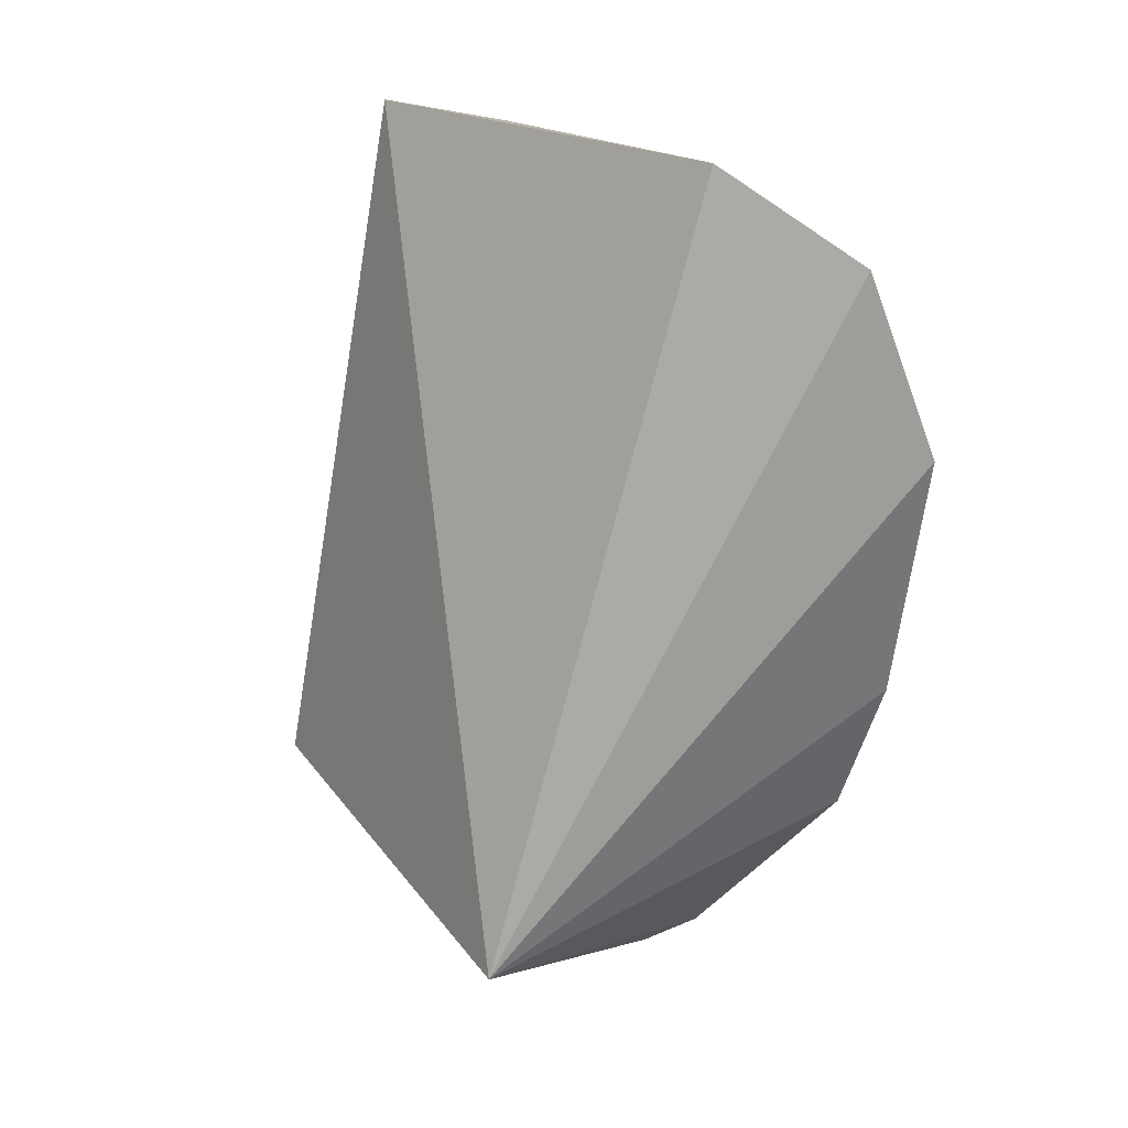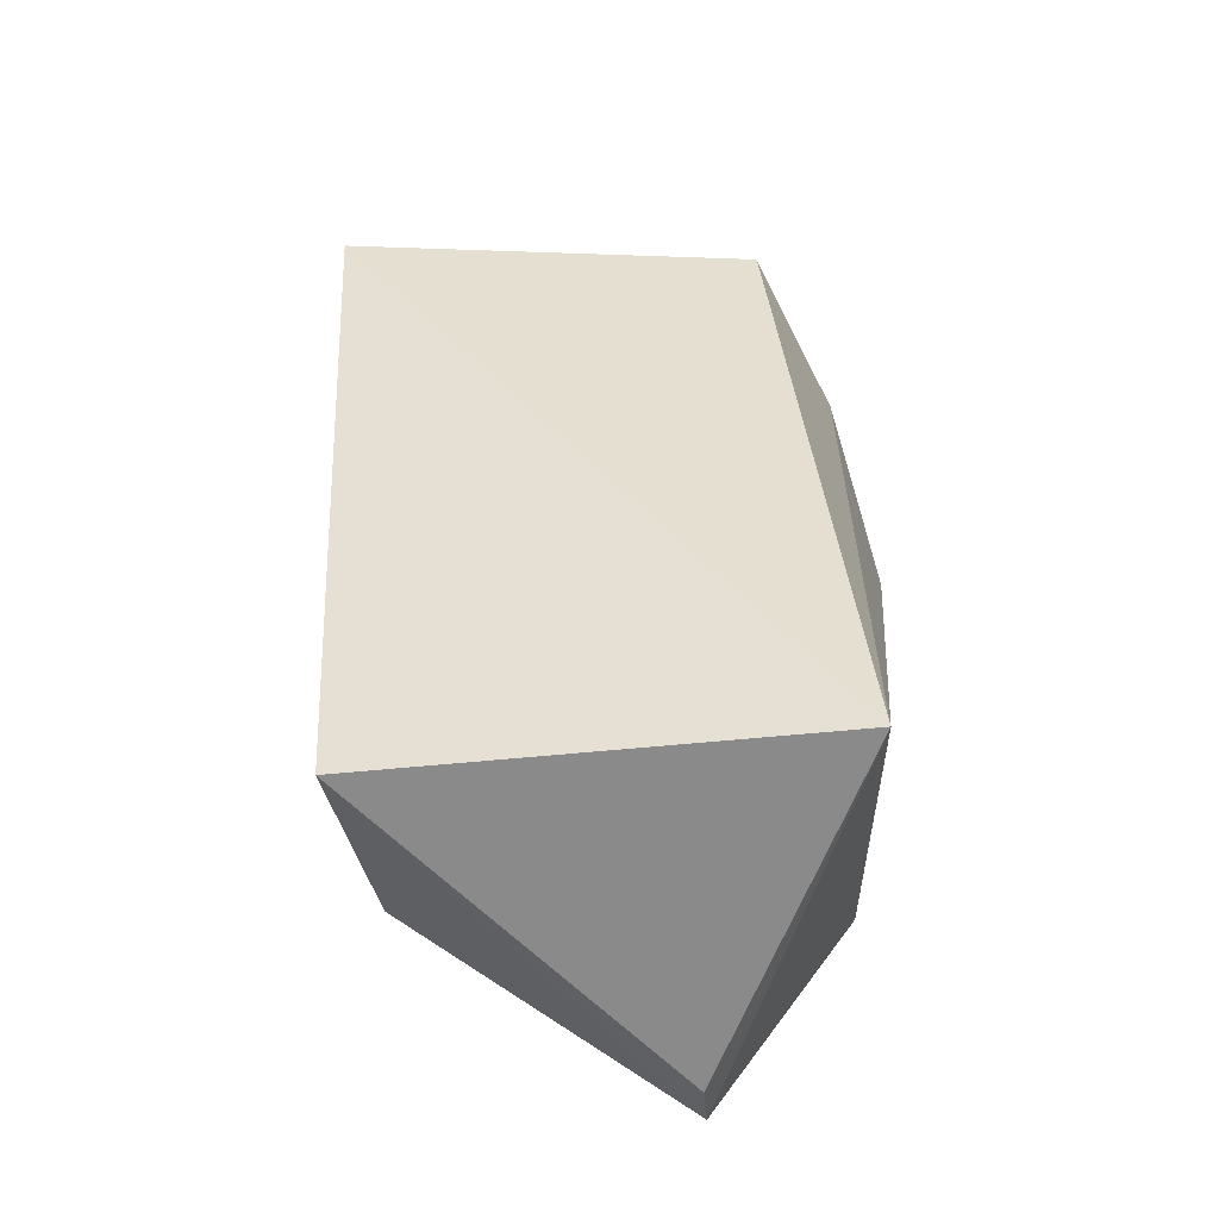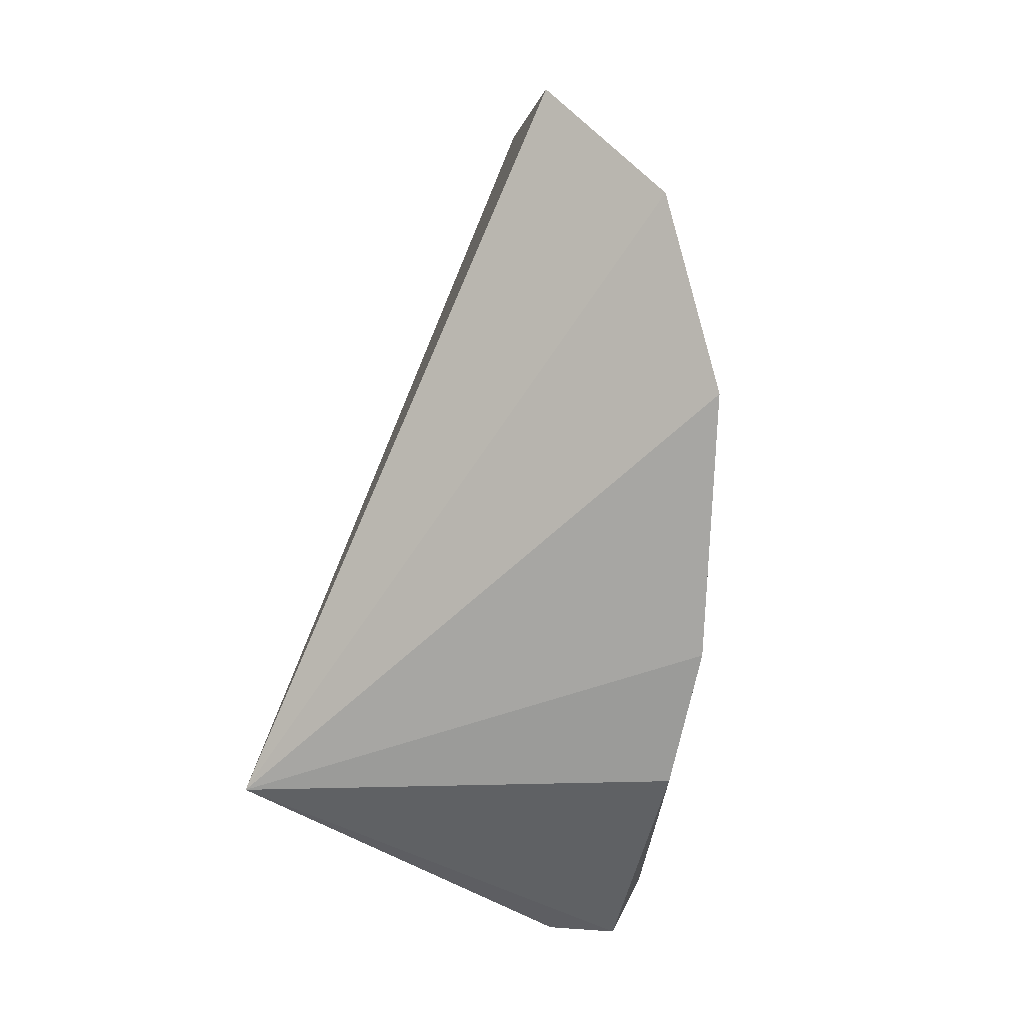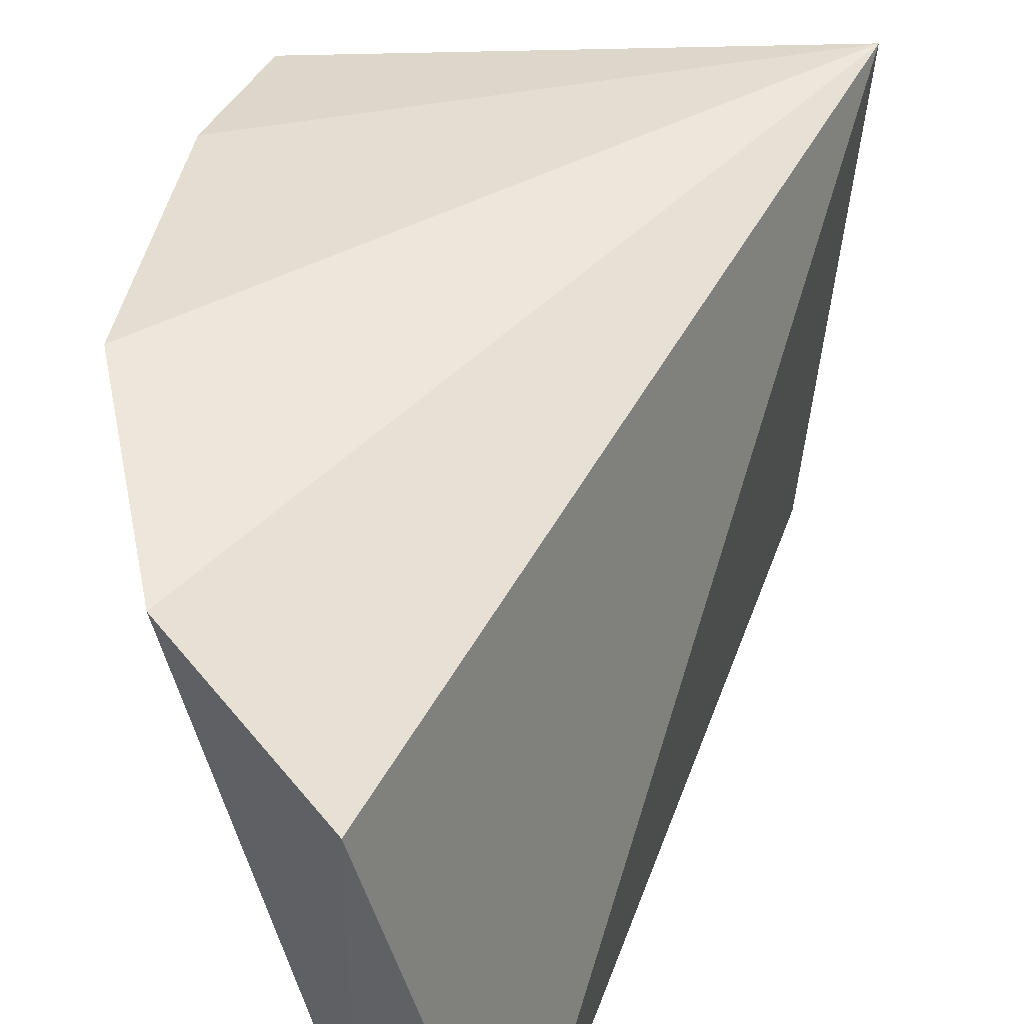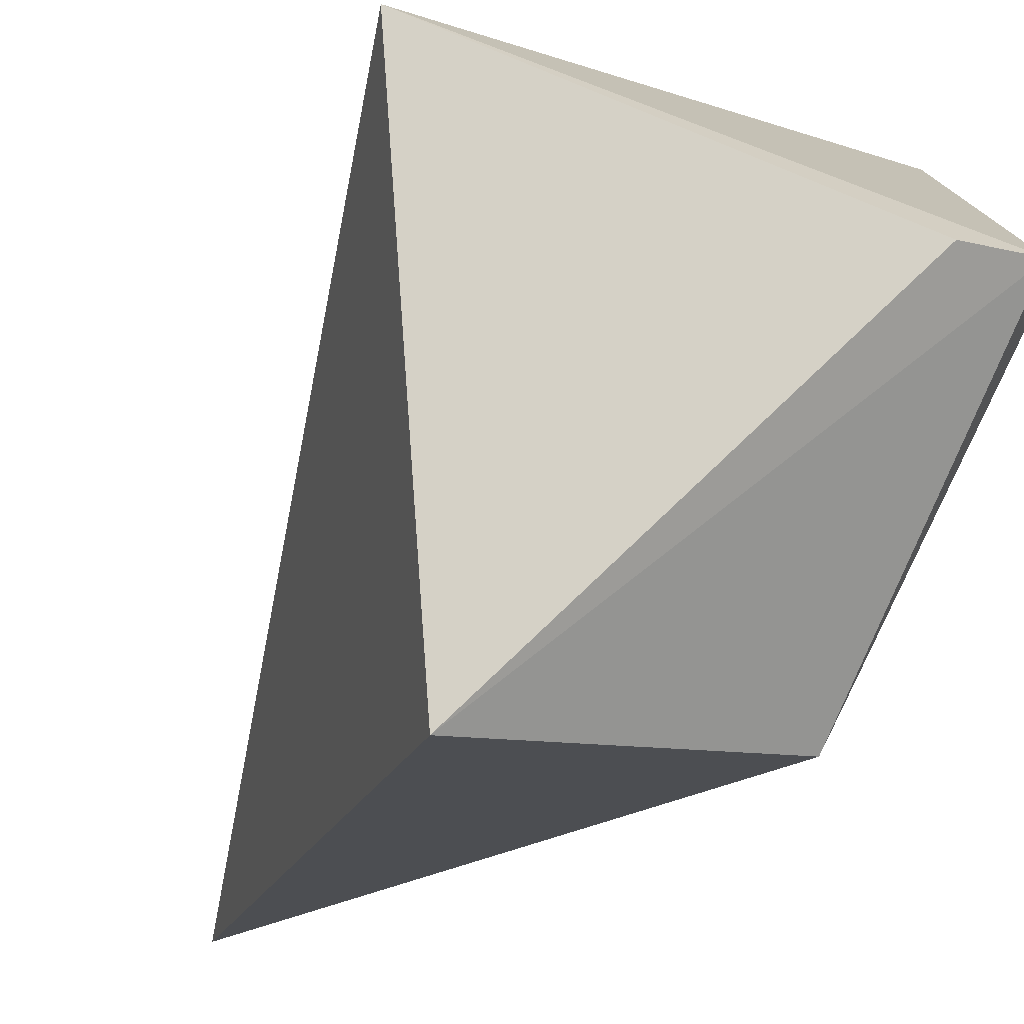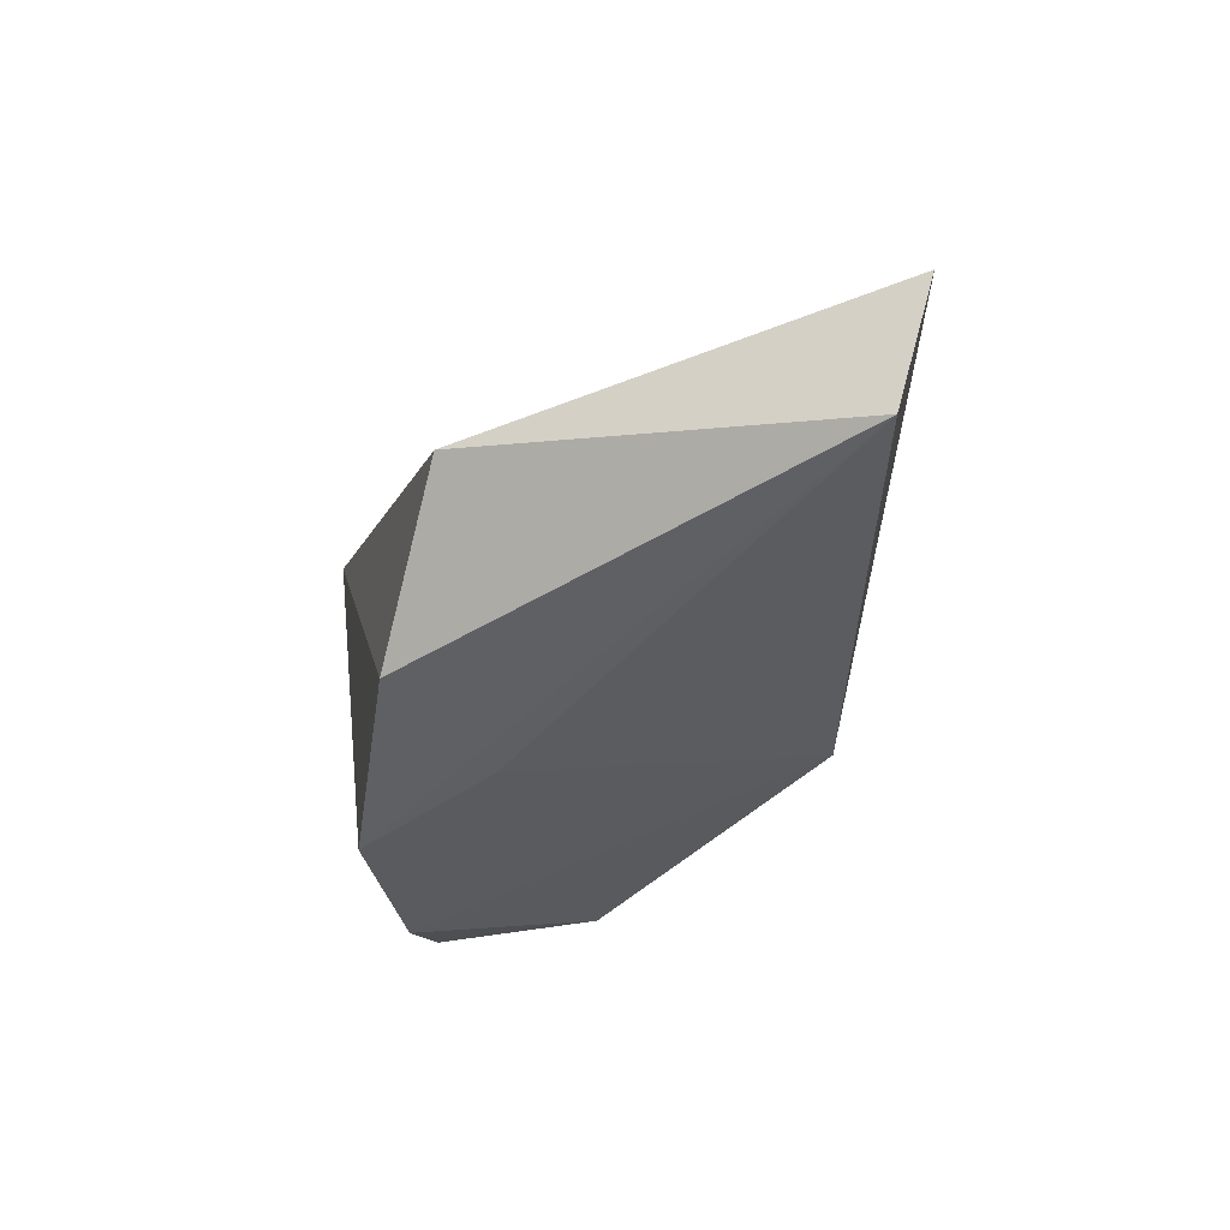
<metadata>
{"format":"obj","ext":"obj","renderer":"f3d","projection":"perspective","resolution":1024,"background":"white","views":[{"elev":29.0,"azim":146.8,"up":"+Z"},{"elev":-30.5,"azim":94.4,"up":"+Z"},{"elev":8.8,"azim":-171.2,"up":"+Z"},{"elev":42.3,"azim":5.2,"up":"+Y"},{"elev":-14.4,"azim":150.5,"up":"+Y"},{"elev":63.5,"azim":-102.5,"up":"+Z"}]}
</metadata>
<code>
v 0.05642 0.02081 0.06123
v 0.07272 -0.002143 0.01693
v 0.07482 0.02638 0.01741
v 0.05233 0.01628 0.005526
v 0.05575 -0.001326 0.05758
v 0.05658 0.0163 0.005594
v 0.04511 0.028 0.04325
v 0.06238 -0.004861 0.05913
v 0.05536 -0.001426 0.01703
v 0.04863 0.02528 0.05491
v 0.048 0.02502 0.01879
v 0.04736 0.02047 0.04411
v 0.04598 0.02648 0.02719
v 0.05071 0.0148 0.008848
f 6 3 2
f 6 2 4
f 6 4 3
f 8 2 3
f 8 3 1
f 8 1 5
f 9 4 2
f 9 8 5
f 9 2 8
f 10 1 3
f 10 3 7
f 10 7 5
f 10 5 1
f 11 3 4
f 12 9 5
f 12 5 7
f 13 7 3
f 13 3 11
f 13 12 7
f 13 9 12
f 14 13 11
f 14 11 4
f 14 4 9
f 14 9 13

</code>
